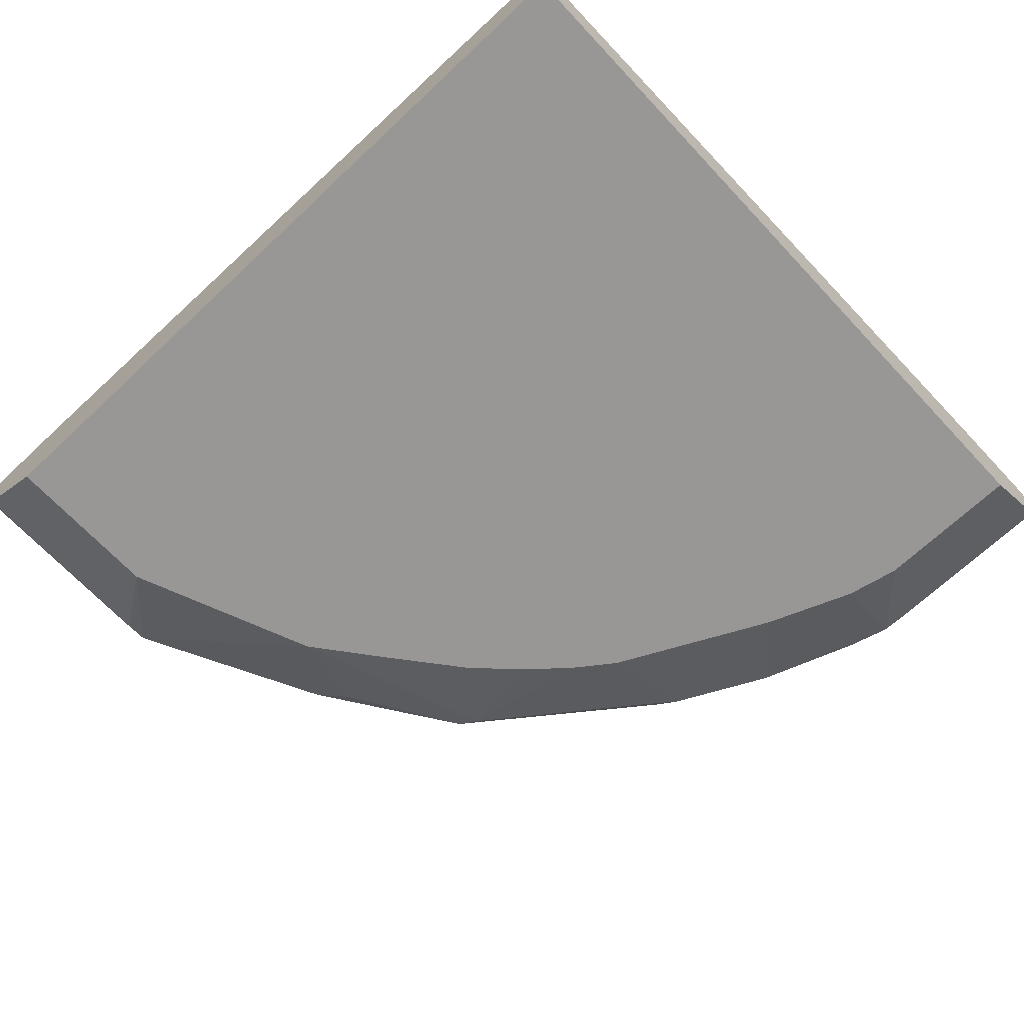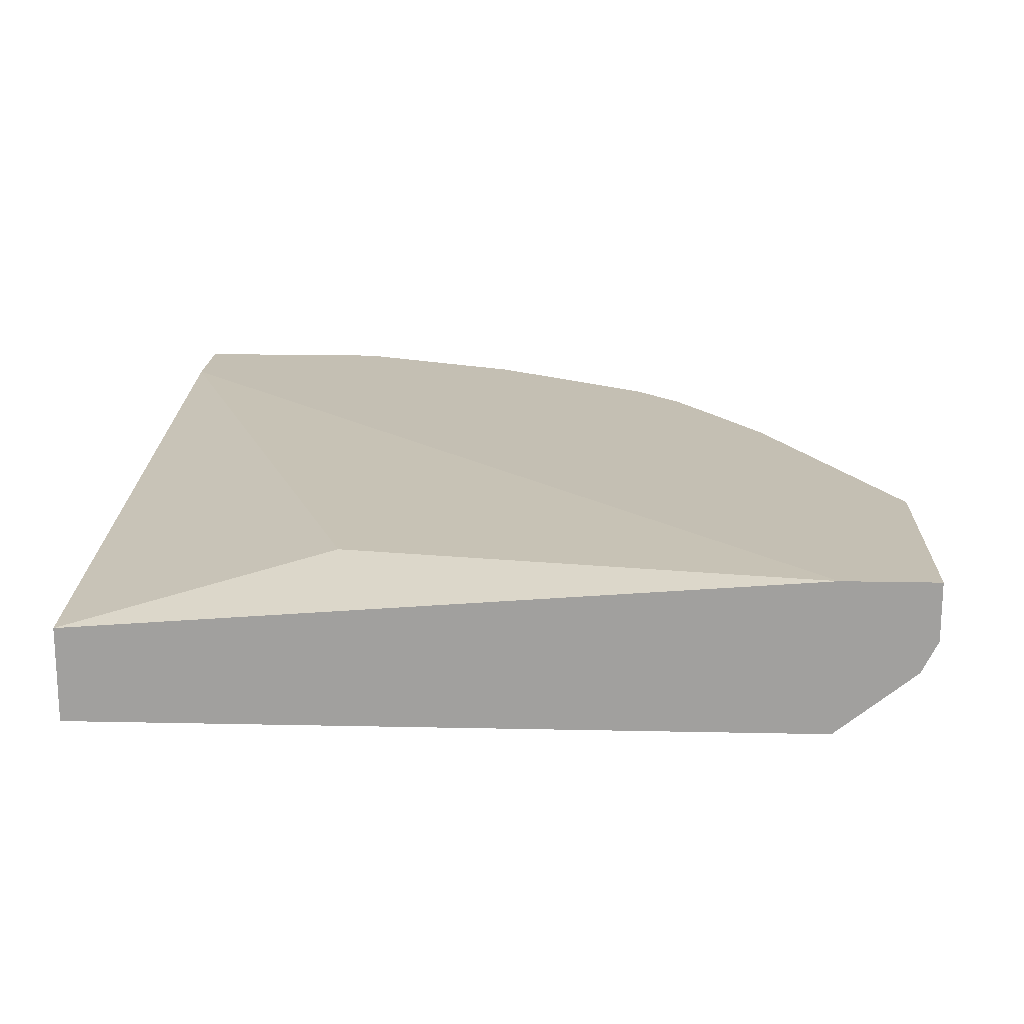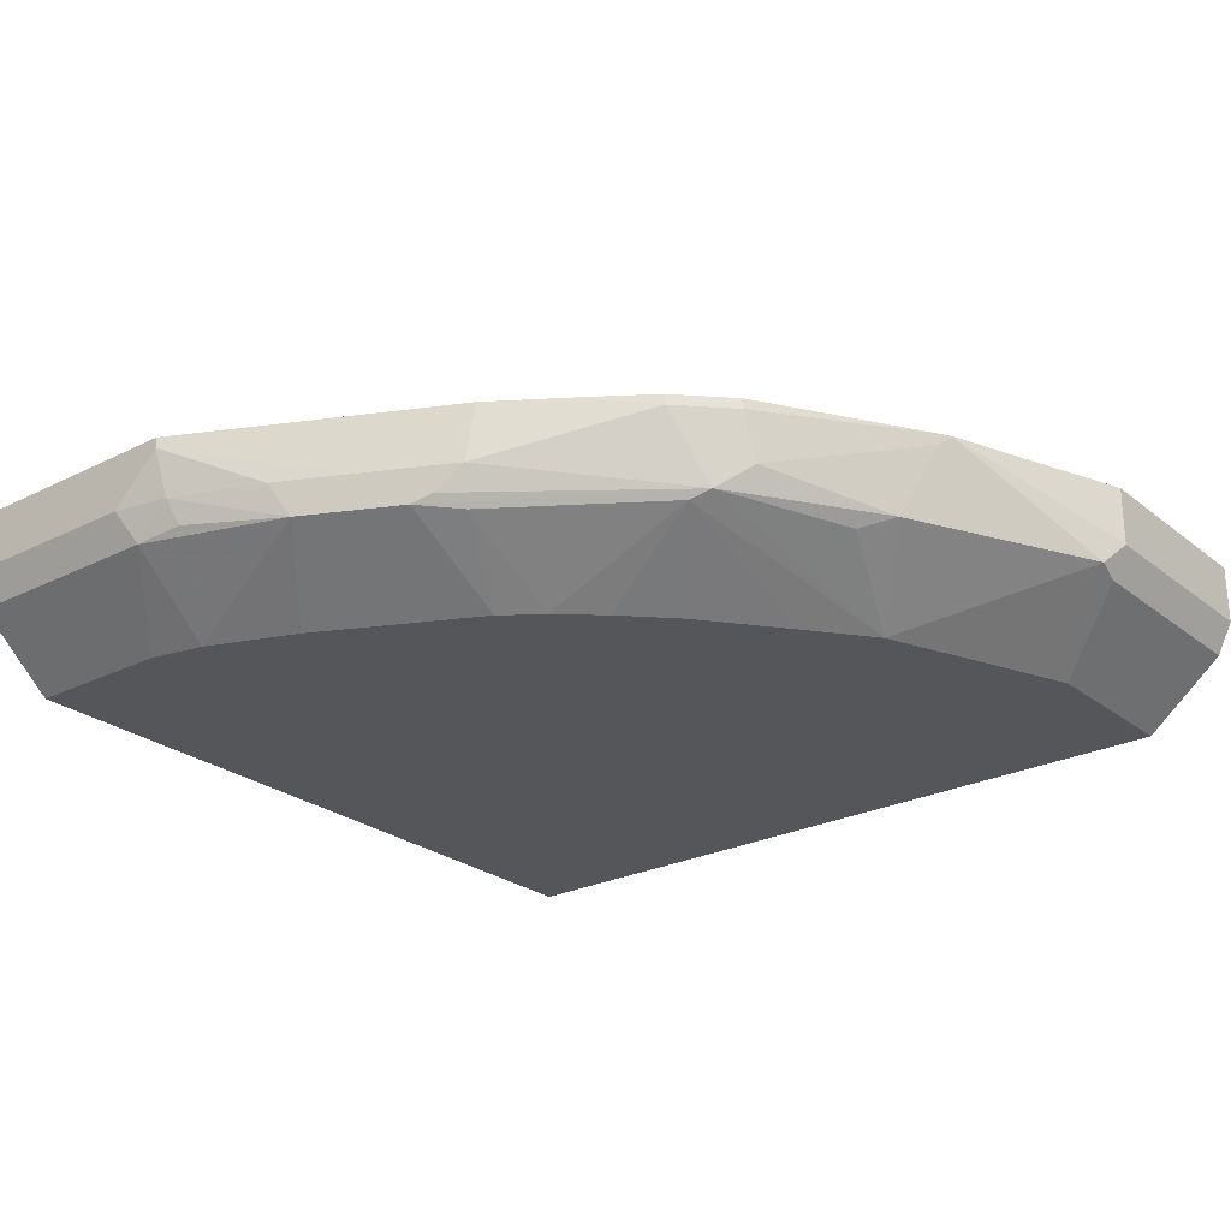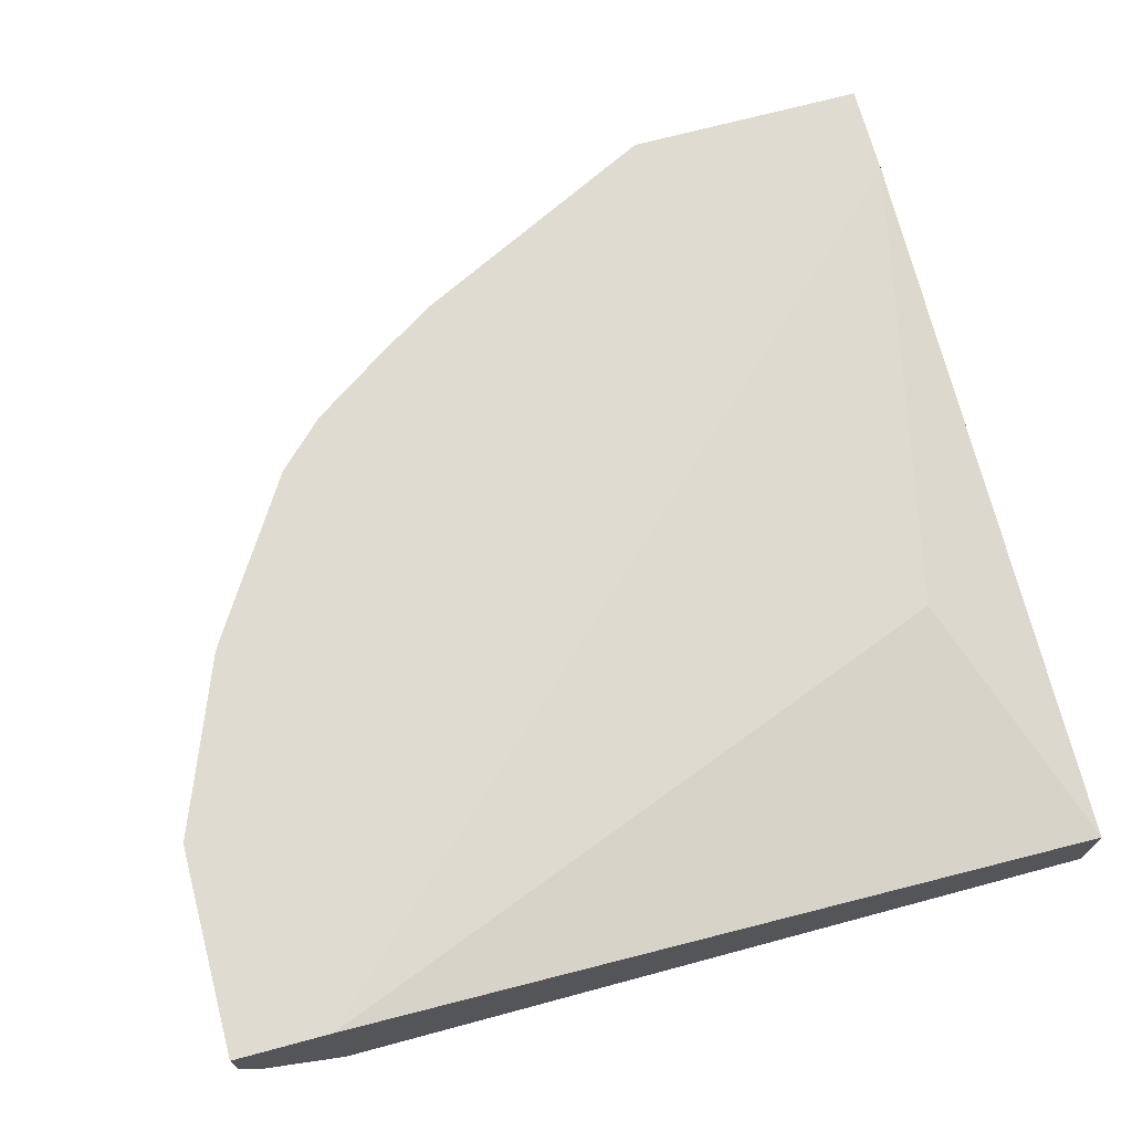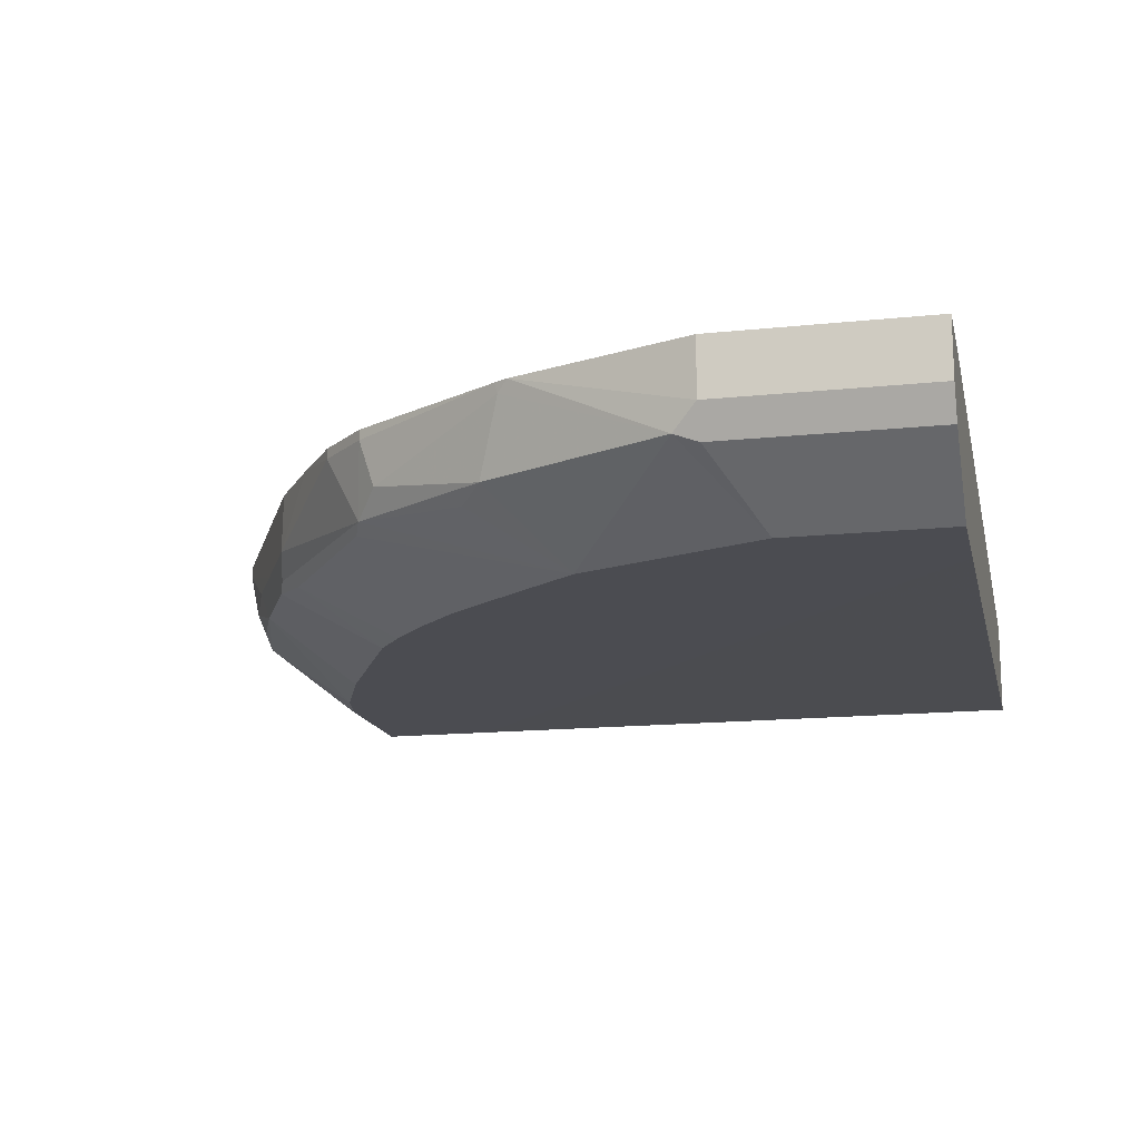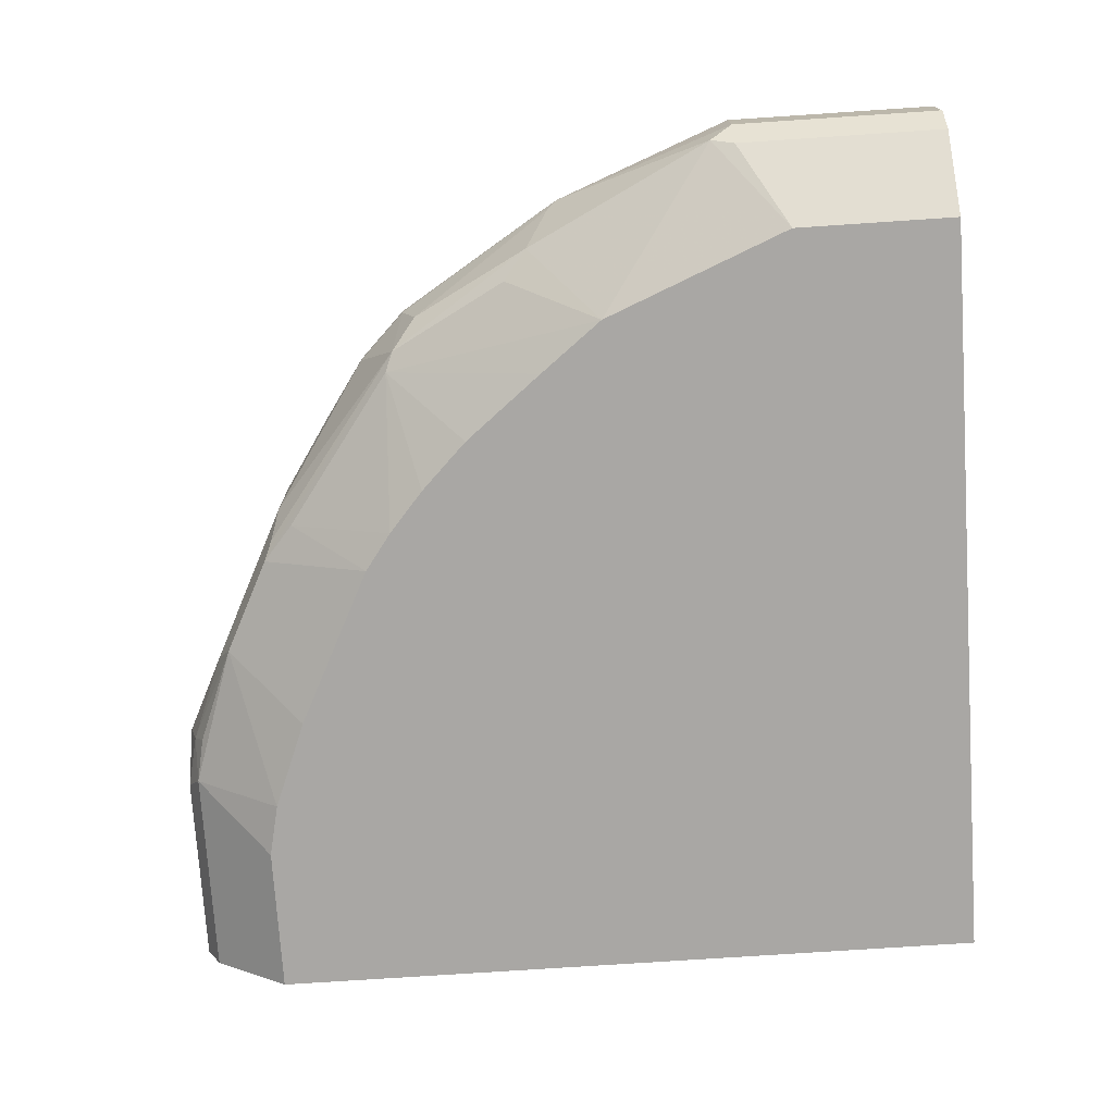
<metadata>
{"format":"obj","ext":"obj","renderer":"f3d","projection":"perspective","resolution":1024,"background":"white","views":[{"elev":-68.2,"azim":-136.8,"up":"+Z"},{"elev":17.9,"azim":-87.6,"up":"+Z"},{"elev":-25.4,"azim":38.8,"up":"+Z"},{"elev":70.1,"azim":165.0,"up":"+Z"},{"elev":-15.3,"azim":102.6,"up":"+Z"},{"elev":-74.7,"azim":93.8,"up":"+Z"}]}
</metadata>
<code>
v 0.5664 -0.01798 -0.4965
v 0.5664 -0.1573 -0.4965
v 0.5664 -0.01798 -0.535
v 0.502 -0.01798 -0.4965
v 0.5664 -0.1573 -0.535
v 0.5205 -0.2763 -0.4965
v 0.5585 -0.1731 -0.5507
v 0.5559 -0.01798 -0.5559
v -0.004047 -0.01798 -0.535
v 0.06296 -0.1889 -0.5035
v -0.004047 -0.5034 -0.4965
v 0.515 -0.2855 -0.4965
v 0.5153 -0.2832 -0.5035
v 0.5034 -0.1259 -0.5979
v 0.5559 -0.1573 -0.5559
v 0.4956 -0.2989 -0.5507
v 0.4523 -0.2518 -0.5979
v 0.5034 -0.01798 -0.5979
v -0.004047 -0.01798 -0.5979
v -0.004047 -0.5664 -0.4965
v 0.451 -0.3881 -0.4965
v 0.451 -0.3881 -0.5035
v 0.4523 -0.3776 -0.535
v 0.4523 -0.2518 -0.5979
v 0.4326 -0.3933 -0.5507
v 0.4759 -0.3146 -0.5585
v 0.4196 -0.3985 -0.5559
v 0.4195 -0.2937 -0.5979
v 0.4365 -0.01803 -0.5979
v -0.004047 -0.4238 -0.5979
v 0.1574 -0.5664 -0.4965
v -0.004047 -0.5664 -0.535
v 0.4196 -0.4195 -0.4965
v 0.4196 -0.4195 -0.5035
v 0.3251 -0.4825 -0.535
v 0.3068 -0.4877 -0.5507
v 0.2937 -0.493 -0.5559
v 0.3186 -0.472 -0.5585
v 0.3186 -0.4012 -0.5979
v 0.3461 -0.3776 -0.5979
v 0.3776 -0.3461 -0.5979
v -0.004047 -0.5034 -0.5979
v 0.2623 -0.514 -0.4965
v 0.1574 -0.5664 -0.5035
v -0.004047 -0.5559 -0.5559
v 0.1259 -0.5664 -0.535
v 0.3768 -0.449 -0.4965
v 0.3298 -0.4801 -0.4965
v 0.2623 -0.514 -0.535
v 0.2518 -0.4405 -0.5979
v 0.2728 -0.43 -0.5979
v 0.2936 -0.4195 -0.5979
v 0.2937 -0.4195 -0.5979
v 0.2308 -0.5244 -0.5559
v 0.2098 -0.4615 -0.5979
v 0.3461 -0.3776 -0.5979
v 0.0944 -0.5034 -0.5979
v 0.3088 -0.4907 -0.4965
v 0.1613 -0.5585 -0.535
v 0.2203 -0.5349 -0.535
v 0.1364 -0.5559 -0.5559
v 0.1652 -0.5506 -0.5507
v 0.1299 -0.4956 -0.5979
v 0.1888 -0.472 -0.5979
v 0.1299 -0.4956 -0.5979
f 27 38 39
f 27 39 40
f 27 40 41
f 27 41 28
f 31 44 49
f 31 49 43
f 33 47 34
f 32 61 46
f 34 47 35
f 35 47 48
f 27 37 38
f 35 48 49
f 32 45 61
f 25 37 27
f 20 46 44
f 25 35 36
f 25 34 35
f 22 25 23
f 22 34 25
f 21 34 22
f 21 33 34
f 20 44 31
f 20 32 46
f 19 29 30
f 18 29 19
f 17 28 24
f 17 27 28
f 35 49 37
f 25 36 37
f 35 37 36
f 48 58 49
f 37 51 52
f 63 65 64
f 59 61 62
f 57 63 61
f 57 65 63
f 54 64 55
f 54 63 64
f 54 61 63
f 54 62 61
f 54 59 62
f 54 60 59
f 49 60 54
f 17 25 27
f 46 61 59
f 37 50 51
f 44 60 49
f 44 46 59
f 43 49 58
f 42 61 45
f 42 57 61
f 40 56 41
f 39 53 52
f 39 56 40
f 38 53 39
f 37 55 50
f 37 54 55
f 37 49 54
f 37 53 38
f 37 52 53
f 44 59 60
f 17 26 25
f 16 26 17
f 1 43 58
f 7 15 8
f 7 14 15
f 6 13 7
f 6 12 13
f 5 6 7
f 4 10 11
f 3 7 8
f 3 5 7
f 2 6 5
f 1 6 2
f 1 12 6
f 1 21 12
f 1 33 21
f 7 13 16
f 1 47 33
f 1 58 48
f 16 25 26
f 1 31 43
f 1 20 31
f 1 11 20
f 1 4 11
f 1 9 4
f 1 19 9
f 1 18 19
f 1 8 18
f 1 3 8
f 1 5 3
f 1 2 5
f 1 48 47
f 7 16 17
f 4 9 10
f 8 15 14
f 16 23 25
f 14 29 18
f 14 30 29
f 14 42 30
f 14 57 42
f 14 65 57
f 7 17 14
f 14 55 64
f 14 50 55
f 14 51 50
f 14 52 51
f 14 39 52
f 14 56 39
f 14 41 56
f 14 28 41
f 14 64 65
f 14 17 24
f 14 24 28
f 8 14 18
f 9 19 30
f 9 30 42
f 9 45 32
f 9 32 20
f 9 42 45
f 9 11 10
f 12 21 22
f 12 22 23
f 12 23 13
f 13 23 16
f 9 20 11

</code>
